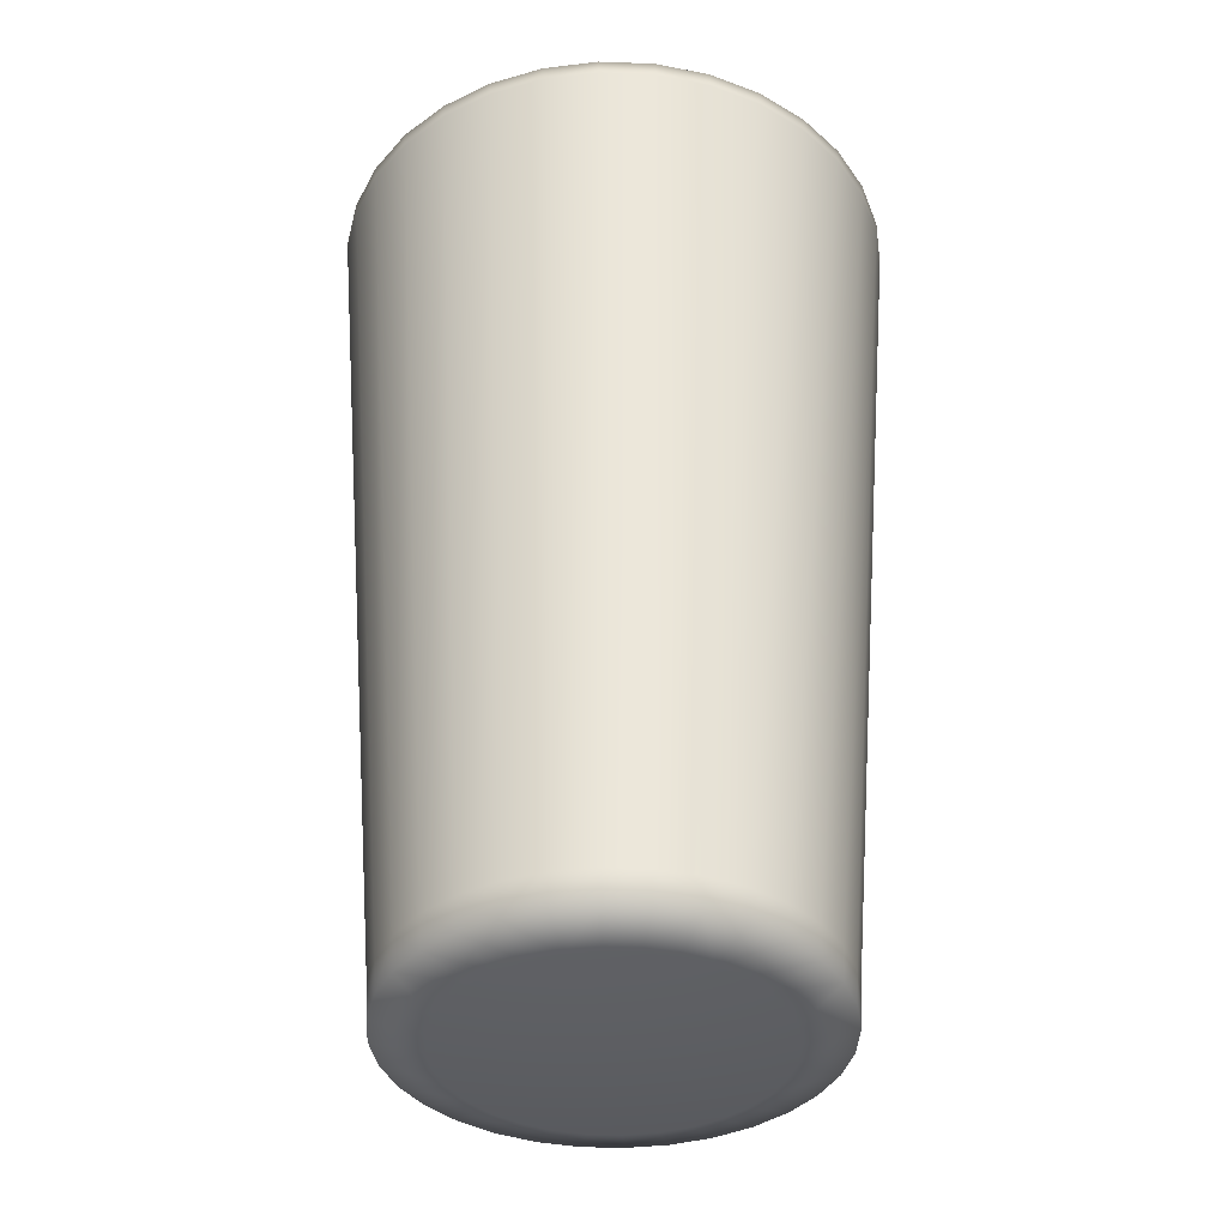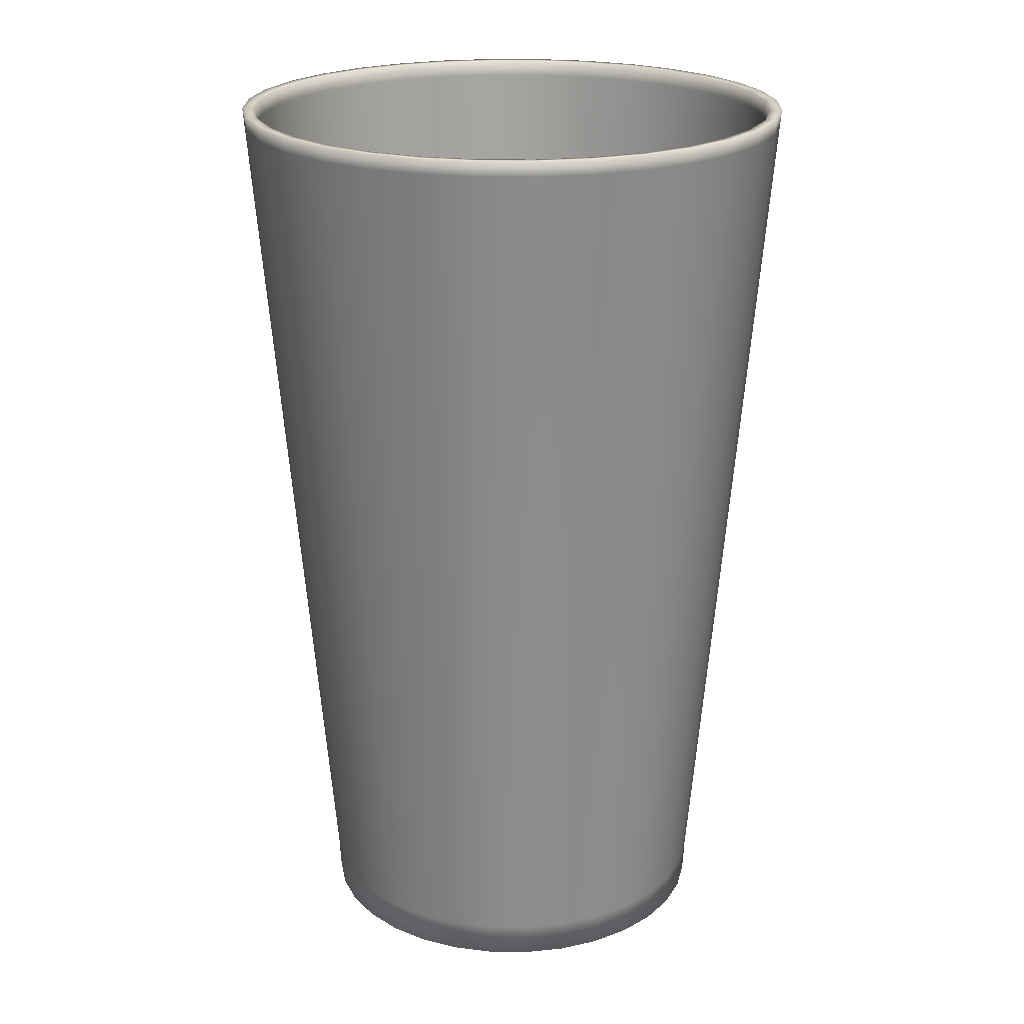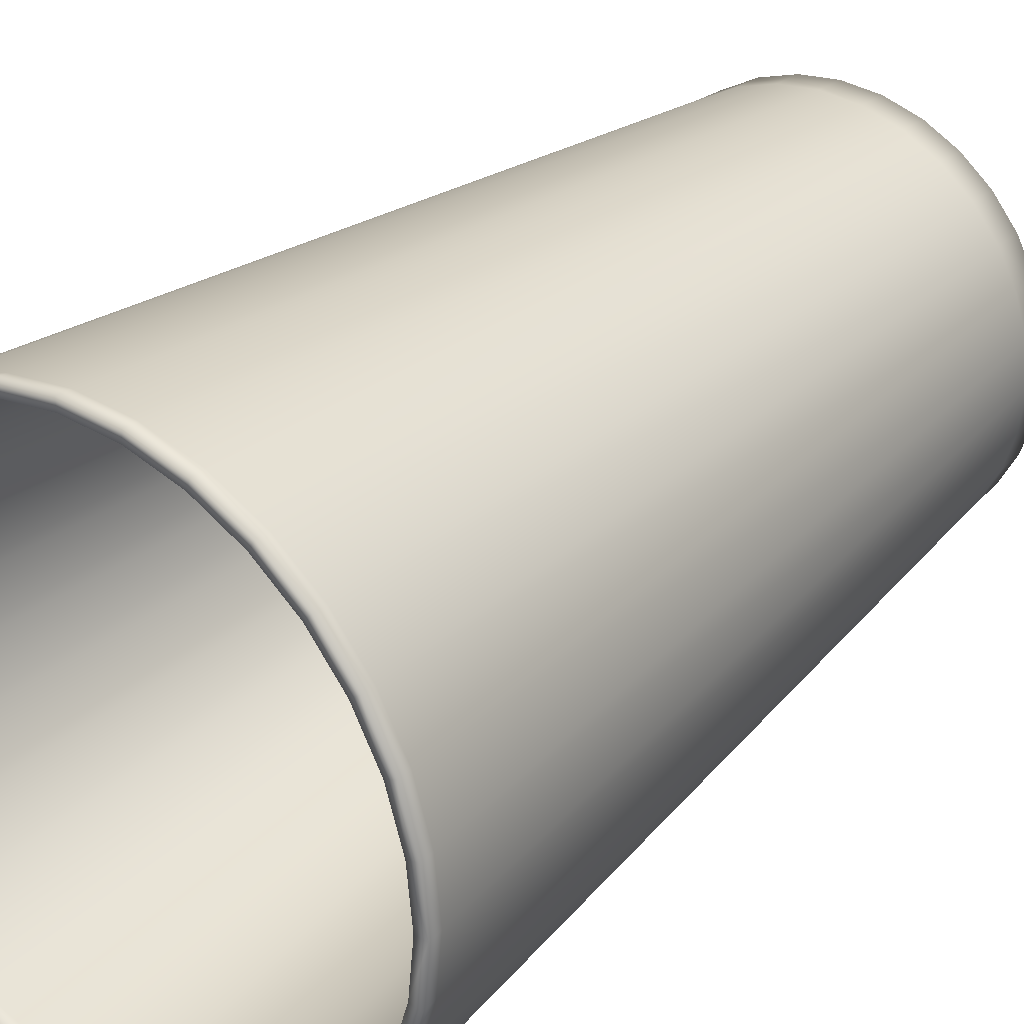
<metadata>
{"format":"obj","ext":"obj","renderer":"f3d","projection":"perspective","resolution":1024,"background":"white","views":[{"elev":-38.4,"azim":-75.8,"up":"+Y"},{"elev":21.8,"azim":107.9,"up":"+Y"},{"elev":28.6,"azim":-143.3,"up":"+Z"}]}
</metadata>
<code>
o Cup_Cylinder
v 0 0.01786 -0.5565
v 0 3.295 -1
v 0.1086 0.01786 -0.5458
v 0.1951 3.295 -0.9808
v 0.213 0.01786 -0.5141
v 0.3827 3.295 -0.9239
v 0.3092 0.01786 -0.4627
v 0.5556 3.295 -0.8315
v 0.3935 0.01786 -0.3935
v 0.7071 3.295 -0.7071
v 0.4627 0.01786 -0.3092
v 0.8315 3.295 -0.5556
v 0.5141 0.01786 -0.213
v 0.9239 3.295 -0.3827
v 0.5458 0.01786 -0.1086
v 0.9808 3.295 -0.1951
v 0.5565 0.01786 -0
v 1 3.295 -0
v 0.5458 0.01786 0.1086
v 0.9808 3.295 0.1951
v 0.5141 0.01786 0.213
v 0.9239 3.295 0.3827
v 0.4627 0.01786 0.3092
v 0.8315 3.295 0.5556
v 0.3935 0.01786 0.3935
v 0.7071 3.295 0.7071
v 0.3092 0.01786 0.4627
v 0.5556 3.295 0.8315
v 0.213 0.01786 0.5141
v 0.3827 3.295 0.9239
v 0.1086 0.01786 0.5458
v 0.1951 3.295 0.9808
v -0 0.01786 0.5565
v -0 3.295 1
v -0.1086 0.01786 0.5458
v -0.1951 3.295 0.9808
v -0.213 0.01786 0.5141
v -0.3827 3.295 0.9239
v -0.3092 0.01786 0.4627
v -0.5556 3.295 0.8315
v -0.3935 0.01786 0.3935
v -0.7071 3.295 0.7071
v -0.4627 0.01786 0.3092
v -0.8315 3.295 0.5556
v -0.5141 0.01786 0.213
v -0.9239 3.295 0.3827
v -0.5458 0.01786 0.1086
v -0.9808 3.295 0.1951
v -0.5565 0.01786 -1e-06
v -1 3.295 -1e-06
v -0.5458 0.01786 -0.1086
v -0.9808 3.295 -0.1951
v -0.5141 0.01786 -0.213
v -0.9239 3.295 -0.3827
v -0.4627 0.01786 -0.3092
v -0.8315 3.295 -0.5556
v -0.3935 0.01786 -0.3935
v -0.7071 3.295 -0.7071
v -0.3092 0.01786 -0.4627
v -0.5556 3.295 -0.8315
v -0.213 0.01786 -0.5141
v -0.3827 3.295 -0.9239
v -0.1086 0.01786 -0.5458
v -0.1951 3.295 -0.9808
v 0 3.292 -0.9574
v 0.1868 3.292 -0.939
v 0.3664 3.292 -0.8845
v 0.5319 3.292 -0.7961
v 0.677 3.292 -0.677
v 0.7961 3.292 -0.5319
v 0.8845 3.292 -0.3664
v 0.939 3.292 -0.1868
v 0.9574 3.292 -0
v 0.939 3.292 0.1868
v 0.8845 3.292 0.3664
v 0.7961 3.292 0.5319
v 0.677 3.292 0.677
v 0.5319 3.292 0.7961
v 0.3664 3.292 0.8845
v 0.1868 3.292 0.939
v -0 3.292 0.9574
v -0.1868 3.292 0.939
v -0.3664 3.292 0.8845
v -0.5319 3.292 0.7961
v -0.677 3.292 0.677
v -0.7961 3.292 0.5319
v -0.8845 3.292 0.3664
v -0.939 3.292 0.1868
v -0.9574 3.292 -1e-06
v -0.939 3.292 -0.1868
v -0.8845 3.292 -0.3664
v -0.7961 3.292 -0.5319
v -0.677 3.292 -0.677
v -0.5319 3.292 -0.7961
v -0.3664 3.292 -0.8845
v -0.1868 3.292 -0.939
v 0 0.3215 -0.6967
v 0.1359 0.3215 -0.6833
v 0.2666 0.3215 -0.6437
v 0.3871 0.3215 -0.5793
v 0.4927 0.3215 -0.4927
v 0.5793 0.3215 -0.3871
v 0.6437 0.3215 -0.2666
v 0.6833 0.3215 -0.1359
v 0.6967 0.3215 -0
v 0.6833 0.3215 0.1359
v 0.6437 0.3215 0.2666
v 0.5793 0.3215 0.3871
v 0.4927 0.3215 0.4927
v 0.3871 0.3215 0.5793
v 0.2666 0.3215 0.6437
v 0.1359 0.3215 0.6833
v -0 0.3215 0.6967
v -0.1359 0.3215 0.6833
v -0.2666 0.3215 0.6437
v -0.3871 0.3215 0.5793
v -0.4927 0.3215 0.4927
v -0.5793 0.3215 0.3871
v -0.6437 0.3215 0.2666
v -0.6833 0.3215 0.1359
v -0.6967 0.3215 -1e-06
v -0.6833 0.3215 -0.1359
v -0.6437 0.3215 -0.2666
v -0.5793 0.3215 -0.3871
v -0.4927 0.3215 -0.4927
v -0.3871 0.3215 -0.5793
v -0.2666 0.3215 -0.6437
v -0.1359 0.3215 -0.6833
v 0.1106 0.3827 -0.5561
v 0 0.3827 -0.567
v 0.217 0.3827 -0.5239
v 0.315 0.3827 -0.4715
v 0.4009 0.3827 -0.4009
v 0.4715 0.3827 -0.315
v 0.5239 0.3827 -0.217
v 0.5561 0.3827 -0.1106
v 0.567 0.3827 -0
v 0.5561 0.3827 0.1106
v 0.5239 0.3827 0.217
v 0.4715 0.3827 0.315
v 0.4009 0.3827 0.4009
v 0.315 0.3827 0.4715
v 0.217 0.3827 0.5239
v 0.1106 0.3827 0.5561
v -0 0.3827 0.567
v -0.1106 0.3827 0.5561
v -0.217 0.3827 0.5239
v -0.315 0.3827 0.4715
v -0.4009 0.3827 0.4009
v -0.4715 0.3827 0.315
v -0.5239 0.3827 0.217
v -0.5561 0.3827 0.1106
v -0.567 0.3827 -1e-06
v -0.5561 0.3827 -0.1106
v -0.5239 0.3827 -0.217
v -0.4715 0.3827 -0.315
v -0.4009 0.3827 -0.4009
v -0.315 0.3827 -0.4715
v -0.217 0.3827 -0.5239
v -0.1106 0.3827 -0.5561
v 0 3.242 -0.9955
v 0.1942 3.242 -0.9764
v 0.381 3.242 -0.9198
v 0.5531 3.242 -0.8278
v 0.704 3.242 -0.704
v 0.8278 3.242 -0.5531
v 0.9198 3.242 -0.381
v 0.9764 3.242 -0.1942
v 0.9955 3.242 -0
v 0.9764 3.242 0.1942
v 0.9198 3.242 0.381
v 0.8278 3.242 0.5531
v 0.704 3.242 0.704
v 0.5531 3.242 0.8278
v 0.381 3.242 0.9198
v 0.1942 3.242 0.9764
v -0 3.242 0.9955
v -0.1942 3.242 0.9764
v -0.381 3.242 0.9198
v -0.5531 3.242 0.8278
v -0.704 3.242 0.704
v -0.8278 3.242 0.5531
v -0.9198 3.242 0.381
v -0.9764 3.242 0.1942
v -0.9955 3.242 -1e-06
v -0.9764 3.242 -0.1942
v -0.9198 3.242 -0.381
v -0.8278 3.242 -0.5531
v -0.704 3.242 -0.704
v -0.5531 3.242 -0.8278
v -0.381 3.242 -0.9198
v -0.1942 3.242 -0.9764
v 0.792 3.236 -0.5292
v 0.88 3.236 -0.3645
v -0.5292 3.236 0.792
v -0.6735 3.236 0.6735
v 0.9342 3.236 -0.1858
v -0.792 3.236 0.5292
v 0.9525 3.236 -0
v -0.88 3.236 0.3645
v 0.9342 3.236 0.1858
v -0.9342 3.236 0.1858
v 0.88 3.236 0.3645
v -0.9525 3.236 -1e-06
v 0.792 3.236 0.5292
v -0.9342 3.236 -0.1858
v 0.6735 3.236 0.6735
v -0.88 3.236 -0.3645
v 0.5292 3.236 0.792
v -0.792 3.236 -0.5292
v 0.3645 3.236 0.88
v 0 3.236 -0.9525
v 0.1858 3.236 -0.9342
v -0.6735 3.236 -0.6735
v 0.1858 3.236 0.9342
v 0.3645 3.236 -0.88
v -0.5292 3.236 -0.792
v -0 3.236 0.9525
v 0.5292 3.236 -0.792
v -0.3645 3.236 -0.88
v -0.1858 3.236 0.9342
v 0.6735 3.236 -0.6735
v -0.1858 3.236 -0.9342
v -0.3645 3.236 0.88
v 0.1427 0.06076 -0.7175
v 0.28 0.06076 -0.6759
v 0.4064 0.06076 -0.6083
v 0.5173 0.06076 -0.5173
v 0.6083 0.06076 -0.4064
v 0.6759 0.06076 -0.28
v 0.7175 0.06076 -0.1427
v 0.7316 0.06076 -0
v 0.7175 0.06076 0.1427
v 0.6759 0.06076 0.28
v 0.6083 0.06076 0.4064
v 0.5173 0.06076 0.5173
v 0.4064 0.06076 0.6083
v 0.28 0.06076 0.6759
v 0.1427 0.06076 0.7175
v -0 0.06076 0.7316
v -0.1427 0.06076 0.7175
v -0.28 0.06076 0.6759
v -0.4064 0.06076 0.6083
v -0.5173 0.06076 0.5173
v -0.6083 0.06076 0.4064
v -0.6759 0.06076 0.28
v -0.7175 0.06076 0.1427
v -0.7316 0.06076 -1e-06
v -0.7175 0.06076 -0.1427
v -0.6759 0.06076 -0.28
v -0.6083 0.06076 -0.4064
v -0.5173 0.06076 -0.5173
v -0.4064 0.06076 -0.6083
v -0.28 0.06076 -0.6759
v -0.1427 0.06076 -0.7175
v 0 0.06076 -0.7316
v 0 0.1799 -0.7376
v 0.1439 0.1799 -0.7234
v 0.2823 0.1799 -0.6815
v 0.4098 0.1799 -0.6133
v 0.5216 0.1799 -0.5216
v 0.6133 0.1799 -0.4098
v 0.6815 0.1799 -0.2823
v 0.7234 0.1799 -0.1439
v 0.7376 0.1799 -0
v 0.7234 0.1799 0.1439
v 0.6815 0.1799 0.2823
v 0.6133 0.1799 0.4098
v 0.5216 0.1799 0.5216
v 0.4098 0.1799 0.6133
v 0.2823 0.1799 0.6815
v 0.1439 0.1799 0.7234
v -0 0.1799 0.7376
v -0.1439 0.1799 0.7234
v -0.2823 0.1799 0.6815
v -0.4098 0.1799 0.6133
v -0.5216 0.1799 0.5216
v -0.6133 0.1799 0.4098
v -0.6815 0.1799 0.2823
v -0.7234 0.1799 0.1439
v -0.7376 0.1799 -1e-06
v -0.7234 0.1799 -0.1439
v -0.6815 0.1799 -0.2823
v -0.6133 0.1799 -0.4098
v -0.5216 0.1799 -0.5216
v -0.4098 0.1799 -0.6133
v -0.2823 0.1799 -0.6815
v -0.1439 0.1799 -0.7234
v 0.5913 0.4852 -0.3951
v -0.3951 0.4852 0.5913
v 0 0.4852 -0.7111
v 0.657 0.4852 -0.2721
v -0.5028 0.4852 0.5028
v 0.6974 0.4852 -0.1387
v -0.5913 0.4852 0.3951
v 0.7111 0.4852 -0
v -0.657 0.4852 0.2721
v 0.6974 0.4852 0.1387
v -0.6974 0.4852 0.1387
v 0.657 0.4852 0.2721
v -0.7111 0.4852 -1e-06
v 0.5913 0.4852 0.3951
v -0.6974 0.4852 -0.1387
v 0.5028 0.4852 0.5028
v -0.657 0.4852 -0.2721
v 0.3951 0.4852 0.5913
v -0.5912 0.4852 -0.3951
v 0.2721 0.4852 0.657
v 0.1387 0.4852 -0.6974
v -0.5028 0.4852 -0.5028
v 0.1387 0.4852 0.6974
v 0.2721 0.4852 -0.657
v -0.3951 0.4852 -0.5913
v -0 0.4852 0.7111
v 0.3951 0.4852 -0.5913
v -0.2721 0.4852 -0.657
v -0.1387 0.4852 0.6974
v 0.5028 0.4852 -0.5028
v -0.1387 0.4852 -0.6974
v -0.2721 0.4852 0.657
f 2 162 161
f 4 163 162
f 6 164 163
f 8 165 164
f 10 166 165
f 12 167 166
f 14 168 167
f 16 169 168
f 18 170 169
f 170 22 171
f 22 172 171
f 172 26 173
f 26 174 173
f 28 175 174
f 30 176 175
f 32 177 176
f 34 178 177
f 178 38 179
f 38 180 179
f 40 181 180
f 181 44 182
f 182 46 183
f 46 184 183
f 48 185 184
f 50 186 185
f 52 187 186
f 54 188 187
f 56 189 188
f 58 190 189
f 190 62 191
f 8 67 68
f 62 192 191
f 64 161 192
f 31 47 63
f 292 102 103
f 24 77 26
f 42 86 44
f 62 94 95
f 16 73 18
f 34 82 36
f 54 90 91
f 10 68 69
f 26 78 28
f 44 87 46
f 64 95 96
f 18 74 20
f 36 83 38
f 54 92 56
f 12 69 70
f 28 79 30
f 46 88 48
f 4 65 66
f 2 96 65
f 20 75 22
f 38 84 40
f 58 92 93
f 14 70 71
f 30 80 32
f 50 88 89
f 6 66 67
f 22 76 24
f 40 85 42
f 60 93 94
f 16 71 72
f 32 81 34
f 50 90 52
f 105 138 106
f 290 117 293
f 292 104 294
f 293 118 295
f 294 105 296
f 295 119 297
f 296 106 298
f 297 120 299
f 298 107 300
f 301 120 121
f 300 108 302
f 301 122 303
f 302 109 304
f 303 123 305
f 304 110 306
f 305 124 307
f 306 111 308
f 291 98 309
f 307 125 310
f 308 112 311
f 309 99 312
f 310 126 313
f 311 113 314
f 312 100 315
f 313 127 316
f 317 113 114
f 318 100 101
f 319 127 128
f 317 115 320
f 289 101 102
f 319 97 291
f 320 116 290
f 147 139 131
f 119 152 120
f 106 139 107
f 121 152 153
f 107 140 108
f 122 153 154
f 108 141 109
f 123 154 155
f 109 142 110
f 124 155 156
f 110 143 111
f 98 130 129
f 125 156 157
f 111 144 112
f 98 131 99
f 126 157 158
f 113 144 145
f 99 132 100
f 126 159 127
f 113 146 114
f 100 133 101
f 128 159 160
f 114 147 115
f 101 134 102
f 128 130 97
f 115 148 116
f 103 134 135
f 117 148 149
f 103 136 104
f 117 150 118
f 104 137 105
f 118 151 119
f 288 161 257
f 191 288 287
f 190 287 286
f 189 286 285
f 188 285 284
f 187 284 283
f 186 283 282
f 185 282 281
f 184 281 280
f 183 280 279
f 182 279 278
f 181 278 277
f 180 277 276
f 179 276 275
f 178 275 274
f 177 274 273
f 272 177 273
f 175 272 271
f 174 271 270
f 173 270 269
f 172 269 268
f 171 268 267
f 170 267 266
f 169 266 265
f 168 265 264
f 167 264 263
f 166 263 262
f 165 262 261
f 260 165 261
f 163 260 259
f 162 259 258
f 161 258 257
f 83 195 84
f 96 212 65
f 69 193 70
f 82 224 83
f 96 220 223
f 68 222 69
f 81 221 82
f 94 220 95
f 68 216 219
f 80 218 81
f 93 217 94
f 66 216 67
f 79 215 80
f 92 214 93
f 65 213 66
f 78 211 79
f 92 208 210
f 77 209 78
f 91 206 208
f 76 207 77
f 90 204 206
f 76 203 205
f 88 204 89
f 74 203 75
f 87 202 88
f 73 201 74
f 86 200 87
f 72 199 73
f 85 198 86
f 71 197 72
f 84 196 85
f 70 194 71
f 256 3 1
f 225 5 3
f 5 227 7
f 227 9 7
f 228 11 9
f 229 13 11
f 230 15 13
f 231 17 15
f 232 19 17
f 233 21 19
f 234 23 21
f 235 25 23
f 25 237 27
f 237 29 27
f 29 239 31
f 239 33 31
f 33 241 35
f 241 37 35
f 242 39 37
f 243 41 39
f 41 245 43
f 245 45 43
f 45 247 47
f 247 49 47
f 49 249 51
f 51 250 53
f 53 251 55
f 55 252 57
f 252 59 57
f 59 254 61
f 61 255 63
f 63 256 1
f 257 225 256
f 225 259 226
f 226 260 227
f 260 228 227
f 261 229 228
f 262 230 229
f 263 231 230
f 231 265 232
f 232 266 233
f 266 234 233
f 234 268 235
f 268 236 235
f 269 237 236
f 270 238 237
f 271 239 238
f 239 273 240
f 273 241 240
f 274 242 241
f 275 243 242
f 276 244 243
f 244 278 245
f 278 246 245
f 279 247 246
f 280 248 247
f 281 249 248
f 249 283 250
f 250 284 251
f 251 285 252
f 285 253 252
f 286 254 253
f 287 255 254
f 255 257 256
f 224 290 195
f 223 291 212
f 222 289 193
f 221 320 224
f 220 319 223
f 219 318 222
f 218 317 221
f 217 316 220
f 216 315 219
f 215 314 218
f 214 313 217
f 213 312 216
f 215 308 311
f 210 310 214
f 212 309 213
f 209 308 211
f 208 307 210
f 207 306 209
f 206 305 208
f 205 304 207
f 204 303 206
f 203 302 205
f 202 301 204
f 201 300 203
f 200 299 202
f 199 298 201
f 198 297 200
f 197 296 199
f 196 295 198
f 194 294 197
f 196 290 293
f 193 292 194
f 2 4 162
f 4 6 163
f 6 8 164
f 8 10 165
f 10 12 166
f 12 14 167
f 14 16 168
f 16 18 169
f 18 20 170
f 170 20 22
f 22 24 172
f 172 24 26
f 26 28 174
f 28 30 175
f 30 32 176
f 32 34 177
f 34 36 178
f 178 36 38
f 38 40 180
f 40 42 181
f 181 42 44
f 182 44 46
f 46 48 184
f 48 50 185
f 50 52 186
f 52 54 187
f 54 56 188
f 56 58 189
f 58 60 190
f 190 60 62
f 8 6 67
f 62 64 192
f 64 2 161
f 63 1 7
f 1 3 7
f 3 5 7
f 7 9 11
f 11 13 7
f 13 15 7
f 15 17 19
f 19 21 15
f 21 23 15
f 23 25 31
f 25 27 31
f 27 29 31
f 31 33 35
f 35 37 39
f 39 41 47
f 41 43 47
f 43 45 47
f 47 49 51
f 51 53 55
f 55 57 63
f 57 59 63
f 59 61 63
f 31 35 47
f 35 39 47
f 47 51 55
f 63 7 15
f 15 23 63
f 23 31 63
f 47 55 63
f 292 289 102
f 24 76 77
f 42 85 86
f 62 60 94
f 16 72 73
f 34 81 82
f 54 52 90
f 10 8 68
f 26 77 78
f 44 86 87
f 64 62 95
f 18 73 74
f 36 82 83
f 54 91 92
f 12 10 69
f 28 78 79
f 46 87 88
f 4 2 65
f 2 64 96
f 20 74 75
f 38 83 84
f 58 56 92
f 14 12 70
f 30 79 80
f 50 48 88
f 6 4 66
f 22 75 76
f 40 84 85
f 60 58 93
f 16 14 71
f 32 80 81
f 50 89 90
f 105 137 138
f 290 116 117
f 292 103 104
f 293 117 118
f 294 104 105
f 295 118 119
f 296 105 106
f 297 119 120
f 298 106 107
f 301 299 120
f 300 107 108
f 301 121 122
f 302 108 109
f 303 122 123
f 304 109 110
f 305 123 124
f 306 110 111
f 291 97 98
f 307 124 125
f 308 111 112
f 309 98 99
f 310 125 126
f 311 112 113
f 312 99 100
f 313 126 127
f 317 314 113
f 318 315 100
f 319 316 127
f 317 114 115
f 289 318 101
f 319 128 97
f 320 115 116
f 131 129 130
f 130 160 131
f 160 159 131
f 159 158 157
f 157 156 155
f 155 154 151
f 154 153 151
f 153 152 151
f 151 150 149
f 149 148 147
f 147 146 145
f 145 144 143
f 143 142 139
f 142 141 139
f 141 140 139
f 139 138 137
f 137 136 135
f 135 134 133
f 133 132 131
f 159 157 131
f 157 155 131
f 151 149 147
f 147 145 139
f 145 143 139
f 139 137 131
f 137 135 131
f 135 133 131
f 155 151 147
f 131 155 147
f 119 151 152
f 106 138 139
f 121 120 152
f 107 139 140
f 122 121 153
f 108 140 141
f 123 122 154
f 109 141 142
f 124 123 155
f 110 142 143
f 98 97 130
f 125 124 156
f 111 143 144
f 98 129 131
f 126 125 157
f 113 112 144
f 99 131 132
f 126 158 159
f 113 145 146
f 100 132 133
f 128 127 159
f 114 146 147
f 101 133 134
f 128 160 130
f 115 147 148
f 103 102 134
f 117 116 148
f 103 135 136
f 117 149 150
f 104 136 137
f 118 150 151
f 288 192 161
f 191 192 288
f 190 191 287
f 189 190 286
f 188 189 285
f 187 188 284
f 186 187 283
f 185 186 282
f 184 185 281
f 183 184 280
f 182 183 279
f 181 182 278
f 180 181 277
f 179 180 276
f 178 179 275
f 177 178 274
f 272 176 177
f 175 176 272
f 174 175 271
f 173 174 270
f 172 173 269
f 171 172 268
f 170 171 267
f 169 170 266
f 168 169 265
f 167 168 264
f 166 167 263
f 165 166 262
f 260 164 165
f 163 164 260
f 162 163 259
f 161 162 258
f 83 224 195
f 96 223 212
f 69 222 193
f 82 221 224
f 96 95 220
f 68 219 222
f 81 218 221
f 94 217 220
f 68 67 216
f 80 215 218
f 93 214 217
f 66 213 216
f 79 211 215
f 92 210 214
f 65 212 213
f 78 209 211
f 92 91 208
f 77 207 209
f 91 90 206
f 76 205 207
f 90 89 204
f 76 75 203
f 88 202 204
f 74 201 203
f 87 200 202
f 73 199 201
f 86 198 200
f 72 197 199
f 85 196 198
f 71 194 197
f 84 195 196
f 70 193 194
f 256 225 3
f 225 226 5
f 5 226 227
f 227 228 9
f 228 229 11
f 229 230 13
f 230 231 15
f 231 232 17
f 232 233 19
f 233 234 21
f 234 235 23
f 235 236 25
f 25 236 237
f 237 238 29
f 29 238 239
f 239 240 33
f 33 240 241
f 241 242 37
f 242 243 39
f 243 244 41
f 41 244 245
f 245 246 45
f 45 246 247
f 247 248 49
f 49 248 249
f 51 249 250
f 53 250 251
f 55 251 252
f 252 253 59
f 59 253 254
f 61 254 255
f 63 255 256
f 257 258 225
f 225 258 259
f 226 259 260
f 260 261 228
f 261 262 229
f 262 263 230
f 263 264 231
f 231 264 265
f 232 265 266
f 266 267 234
f 234 267 268
f 268 269 236
f 269 270 237
f 270 271 238
f 271 272 239
f 239 272 273
f 273 274 241
f 274 275 242
f 275 276 243
f 276 277 244
f 244 277 278
f 278 279 246
f 279 280 247
f 280 281 248
f 281 282 249
f 249 282 283
f 250 283 284
f 251 284 285
f 285 286 253
f 286 287 254
f 287 288 255
f 255 288 257
f 224 320 290
f 223 319 291
f 222 318 289
f 221 317 320
f 220 316 319
f 219 315 318
f 218 314 317
f 217 313 316
f 216 312 315
f 215 311 314
f 214 310 313
f 213 309 312
f 215 211 308
f 210 307 310
f 212 291 309
f 209 306 308
f 208 305 307
f 207 304 306
f 206 303 305
f 205 302 304
f 204 301 303
f 203 300 302
f 202 299 301
f 201 298 300
f 200 297 299
f 199 296 298
f 198 295 297
f 197 294 296
f 196 293 295
f 194 292 294
f 196 195 290
f 193 289 292

</code>
